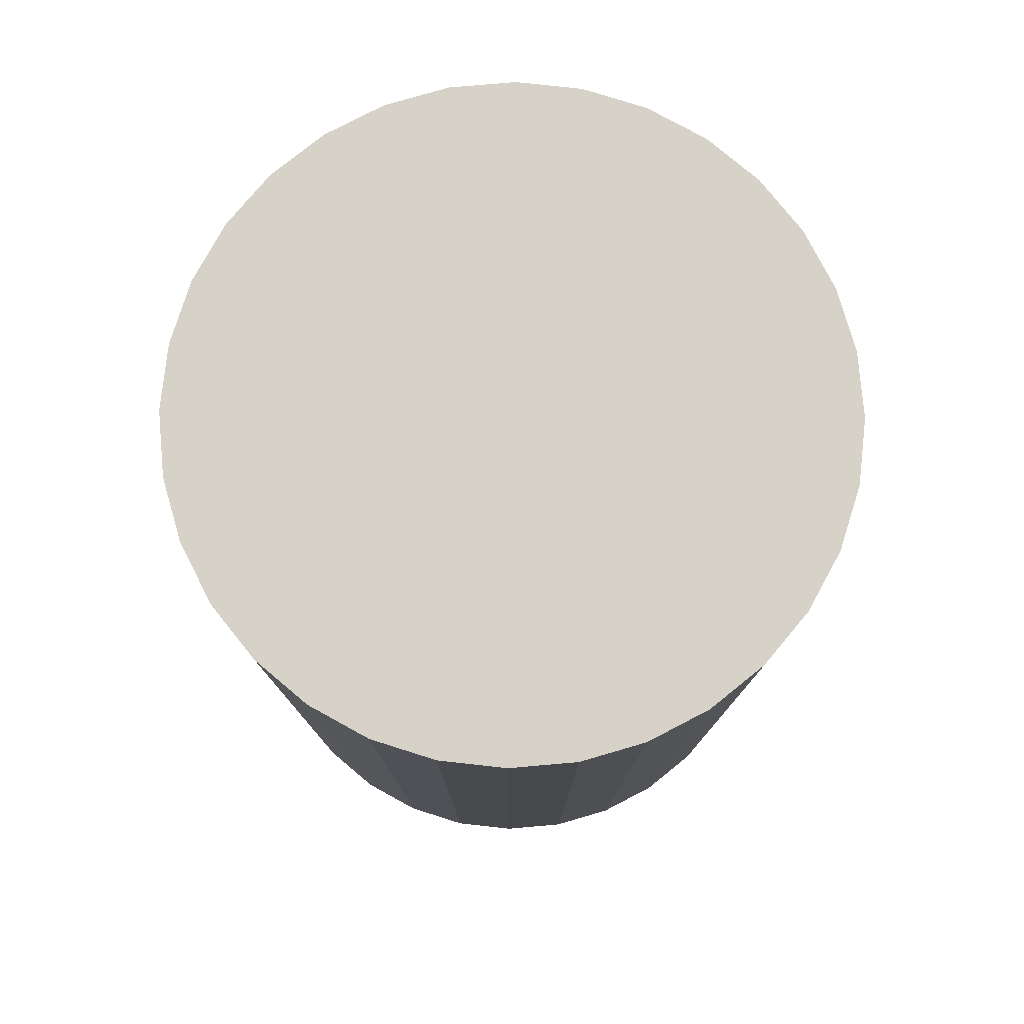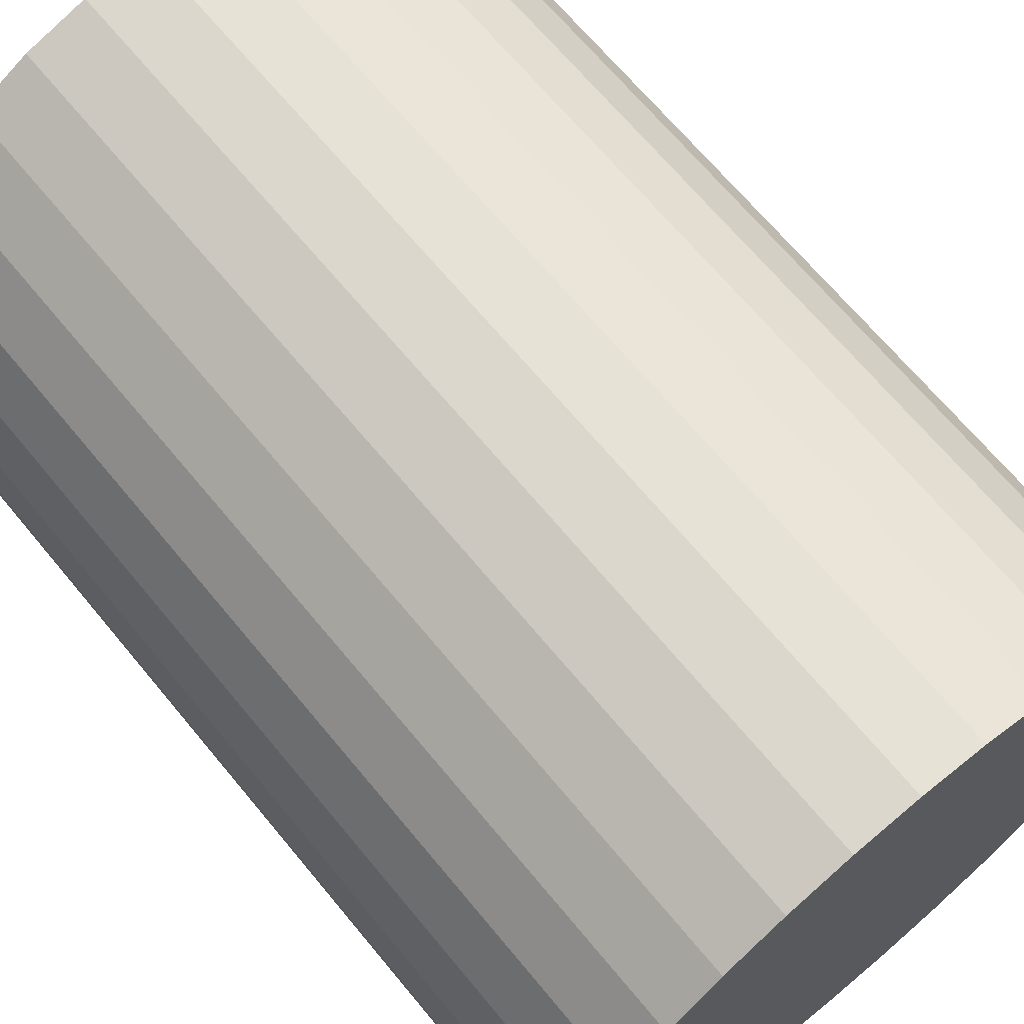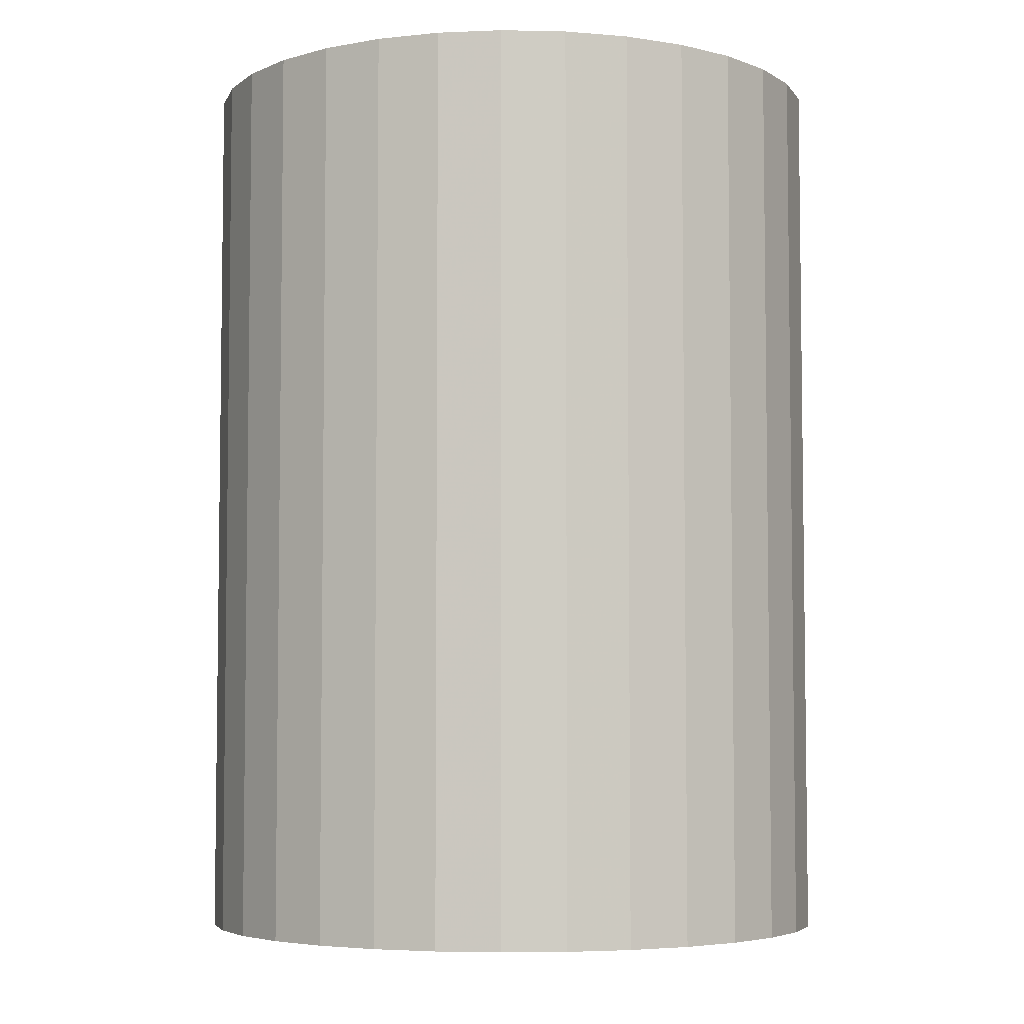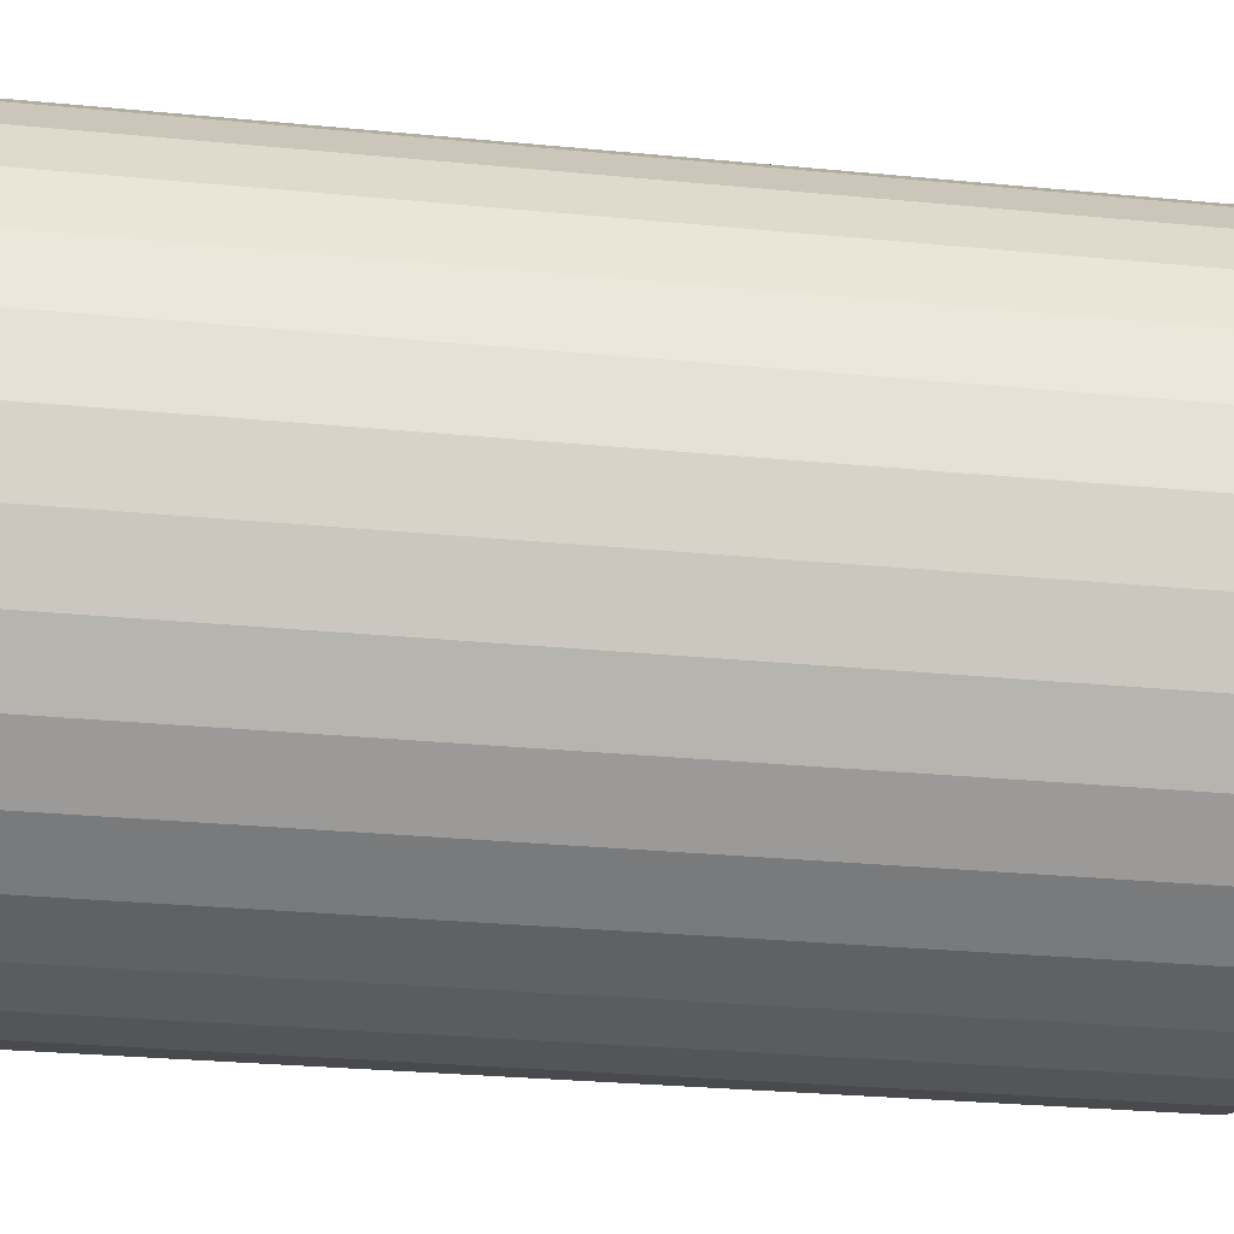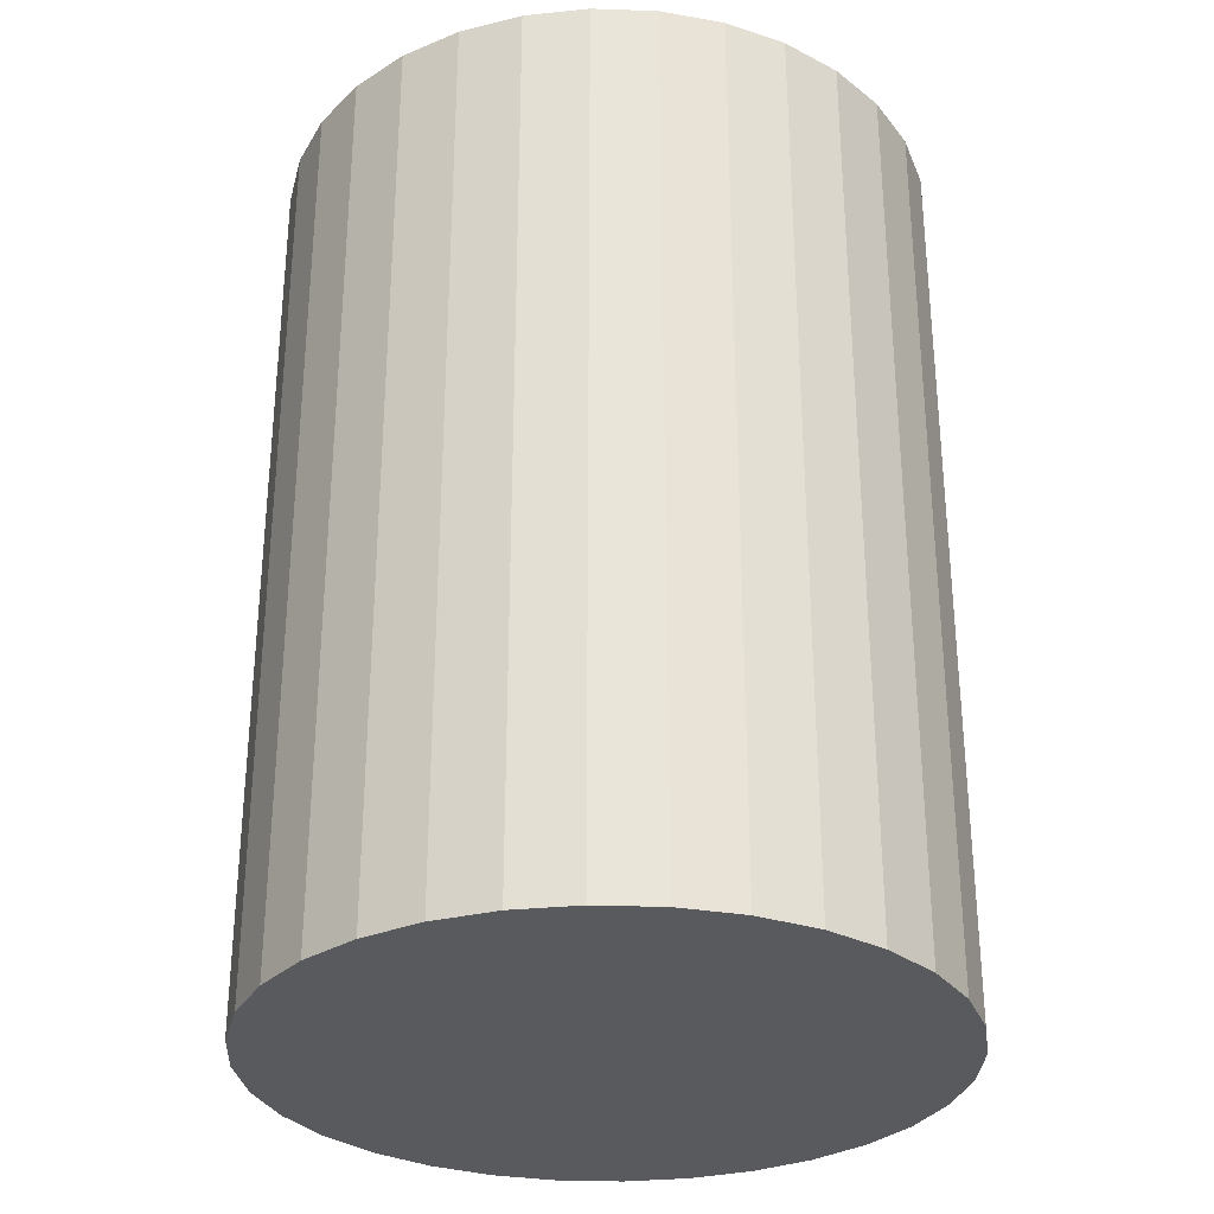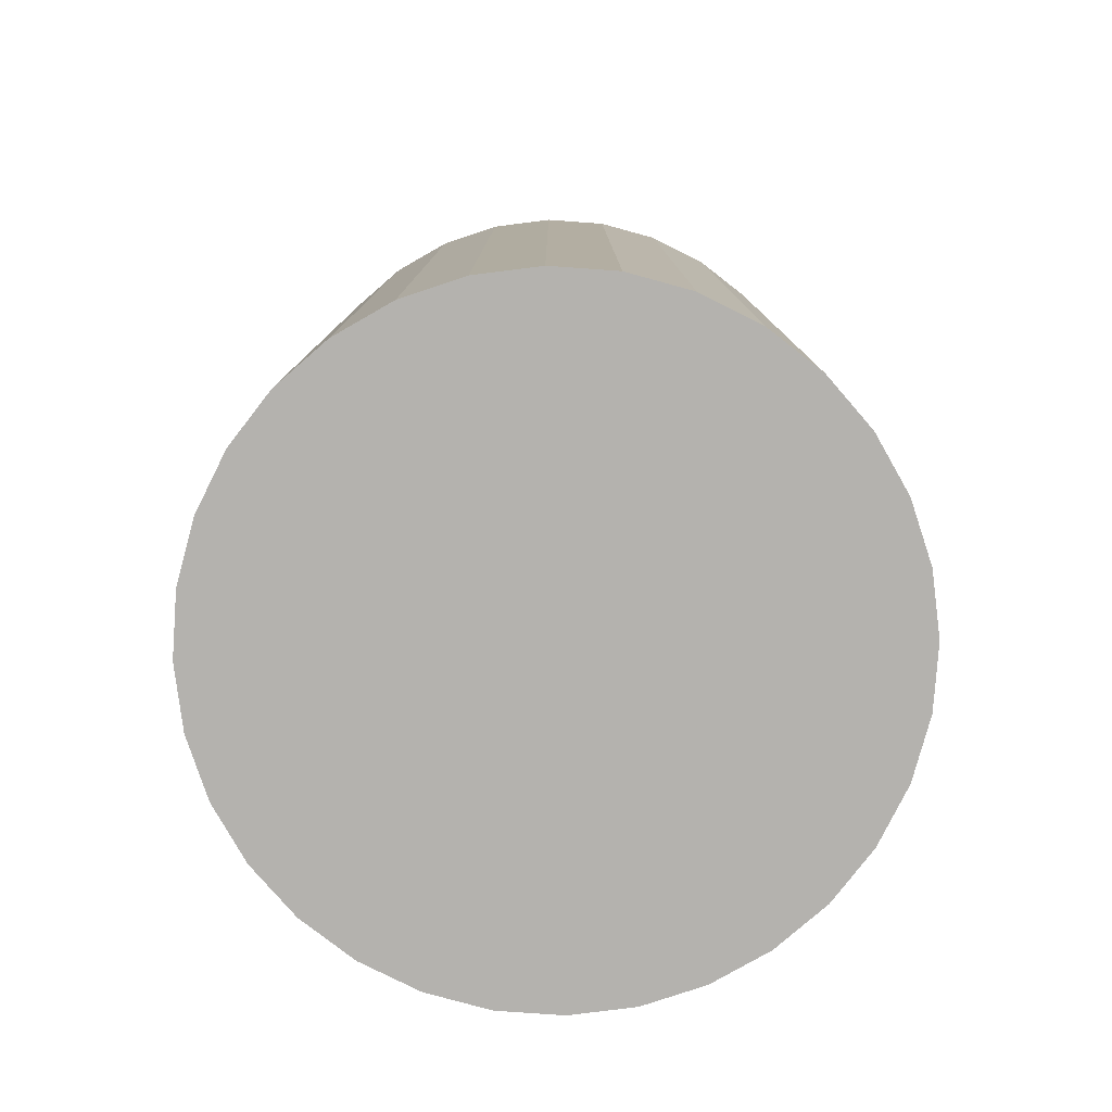
<metadata>
{"format":"obj","ext":"obj","renderer":"f3d","projection":"perspective","resolution":1024,"background":"white","views":[{"elev":78.5,"azim":-10.6,"up":"+Z"},{"elev":67.9,"azim":140.4,"up":"+Y"},{"elev":-5.0,"azim":-76.9,"up":"+Z"},{"elev":-29.8,"azim":-98.0,"up":"+Y"},{"elev":-30.5,"azim":-76.0,"up":"+Z"},{"elev":-79.7,"azim":-32.2,"up":"+Z"}]}
</metadata>
<code>
v 0 0 -0.02903
v 0.02091 0 -0.02903
v 0.02091 0 0.02903
v 0 0 0.02903
v 0.02051 0.004079 -0.02903
v 0.02051 0.004079 0.02903
v 0.01932 0.008001 -0.02903
v 0.01932 0.008001 0.02903
v 0.01738 0.01162 -0.02903
v 0.01738 0.01162 0.02903
v 0.01478 0.01478 -0.02903
v 0.01478 0.01478 0.02903
v 0.01162 0.01738 -0.02903
v 0.01162 0.01738 0.02903
v 0.008001 0.01932 -0.02903
v 0.008001 0.01932 0.02903
v 0.004079 0.02051 -0.02903
v 0.004079 0.02051 0.02903
v 0 0.02091 -0.02903
v 0 0.02091 0.02903
v -0.004079 0.02051 -0.02903
v -0.004079 0.02051 0.02903
v -0.008001 0.01932 -0.02903
v -0.008001 0.01932 0.02903
v -0.01162 0.01738 -0.02903
v -0.01162 0.01738 0.02903
v -0.01478 0.01478 -0.02903
v -0.01478 0.01478 0.02903
v -0.01738 0.01162 -0.02903
v -0.01738 0.01162 0.02903
v -0.01932 0.008001 -0.02903
v -0.01932 0.008001 0.02903
v -0.02051 0.004079 -0.02903
v -0.02051 0.004079 0.02903
v -0.02091 0 -0.02903
v -0.02091 0 0.02903
v -0.02051 -0.004079 -0.02903
v -0.02051 -0.004079 0.02903
v -0.01932 -0.008001 -0.02903
v -0.01932 -0.008001 0.02903
v -0.01738 -0.01162 -0.02903
v -0.01738 -0.01162 0.02903
v -0.01478 -0.01478 -0.02903
v -0.01478 -0.01478 0.02903
v -0.01162 -0.01738 -0.02903
v -0.01162 -0.01738 0.02903
v -0.008001 -0.01932 -0.02903
v -0.008001 -0.01932 0.02903
v -0.004079 -0.02051 -0.02903
v -0.004079 -0.02051 0.02903
v -0 -0.02091 -0.02903
v -0 -0.02091 0.02903
v 0.004079 -0.02051 -0.02903
v 0.004079 -0.02051 0.02903
v 0.008001 -0.01932 -0.02903
v 0.008001 -0.01932 0.02903
v 0.01162 -0.01738 -0.02903
v 0.01162 -0.01738 0.02903
v 0.01478 -0.01478 -0.02903
v 0.01478 -0.01478 0.02903
v 0.01738 -0.01162 -0.02903
v 0.01738 -0.01162 0.02903
v 0.01932 -0.008001 -0.02903
v 0.01932 -0.008001 0.02903
v 0.02051 -0.004079 -0.02903
v 0.02051 -0.004079 0.02903
f 2 1 5
f 2 5 3
f 3 5 6
f 3 6 4
f 5 1 7
f 5 7 6
f 6 7 8
f 6 8 4
f 7 1 9
f 7 9 8
f 8 9 10
f 8 10 4
f 9 1 11
f 9 11 10
f 10 11 12
f 10 12 4
f 11 1 13
f 11 13 12
f 12 13 14
f 12 14 4
f 13 1 15
f 13 15 14
f 14 15 16
f 14 16 4
f 15 1 17
f 15 17 16
f 16 17 18
f 16 18 4
f 17 1 19
f 17 19 18
f 18 19 20
f 18 20 4
f 19 1 21
f 19 21 20
f 20 21 22
f 20 22 4
f 21 1 23
f 21 23 22
f 22 23 24
f 22 24 4
f 23 1 25
f 23 25 24
f 24 25 26
f 24 26 4
f 25 1 27
f 25 27 26
f 26 27 28
f 26 28 4
f 27 1 29
f 27 29 28
f 28 29 30
f 28 30 4
f 29 1 31
f 29 31 30
f 30 31 32
f 30 32 4
f 31 1 33
f 31 33 32
f 32 33 34
f 32 34 4
f 33 1 35
f 33 35 34
f 34 35 36
f 34 36 4
f 35 1 37
f 35 37 36
f 36 37 38
f 36 38 4
f 37 1 39
f 37 39 38
f 38 39 40
f 38 40 4
f 39 1 41
f 39 41 40
f 40 41 42
f 40 42 4
f 41 1 43
f 41 43 42
f 42 43 44
f 42 44 4
f 43 1 45
f 43 45 44
f 44 45 46
f 44 46 4
f 45 1 47
f 45 47 46
f 46 47 48
f 46 48 4
f 47 1 49
f 47 49 48
f 48 49 50
f 48 50 4
f 49 1 51
f 49 51 50
f 50 51 52
f 50 52 4
f 51 1 53
f 51 53 52
f 52 53 54
f 52 54 4
f 53 1 55
f 53 55 54
f 54 55 56
f 54 56 4
f 55 1 57
f 55 57 56
f 56 57 58
f 56 58 4
f 57 1 59
f 57 59 58
f 58 59 60
f 58 60 4
f 59 1 61
f 59 61 60
f 60 61 62
f 60 62 4
f 61 1 63
f 61 63 62
f 62 63 64
f 62 64 4
f 63 1 65
f 63 65 64
f 64 65 66
f 64 66 4
f 65 1 2
f 65 2 66
f 66 2 3
f 66 3 4

</code>
